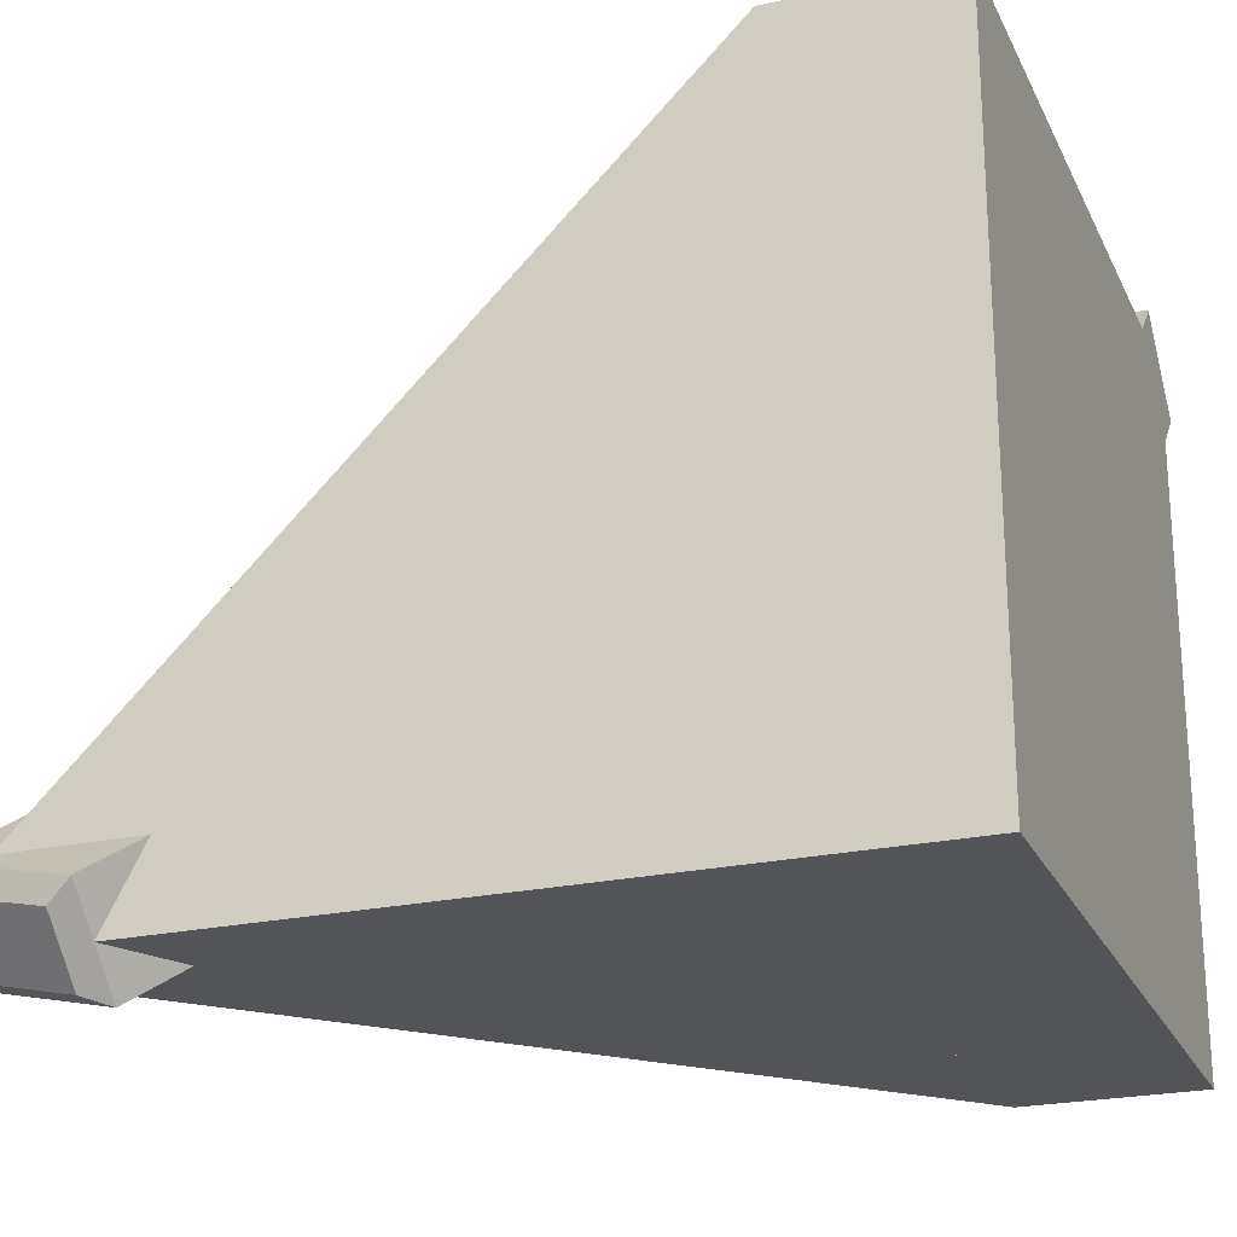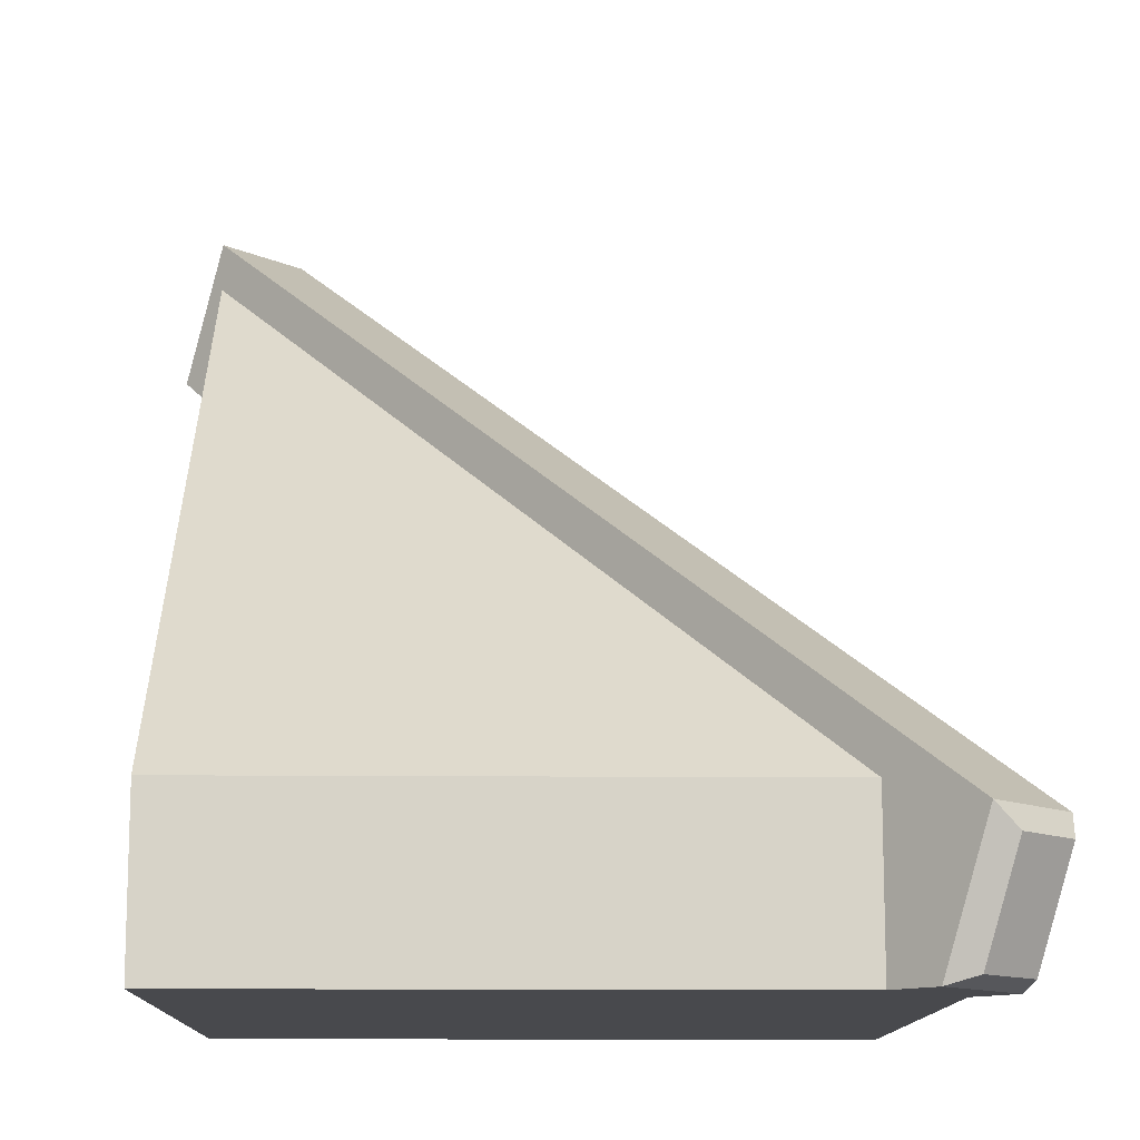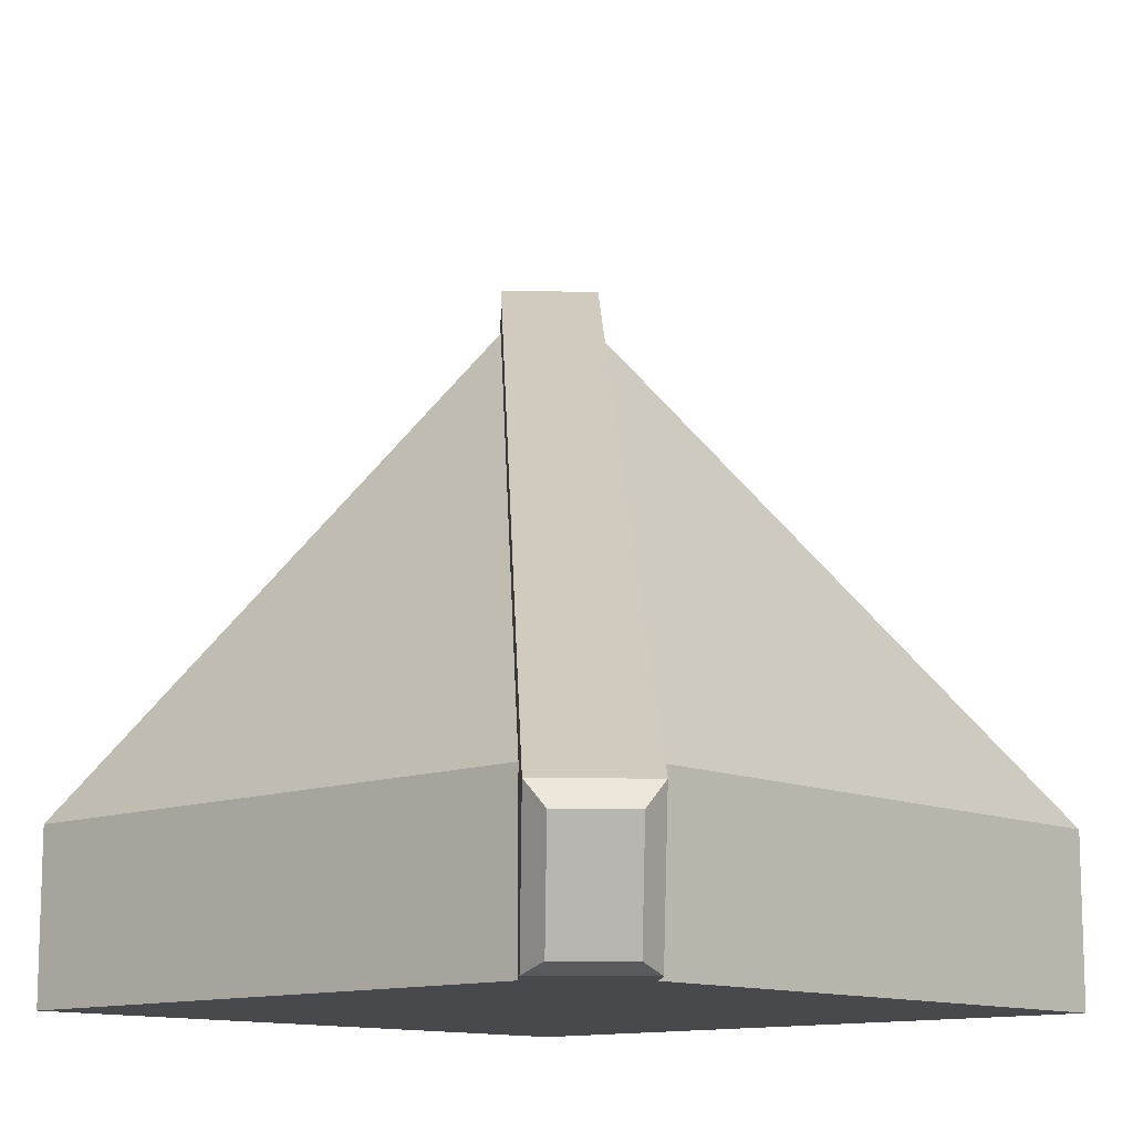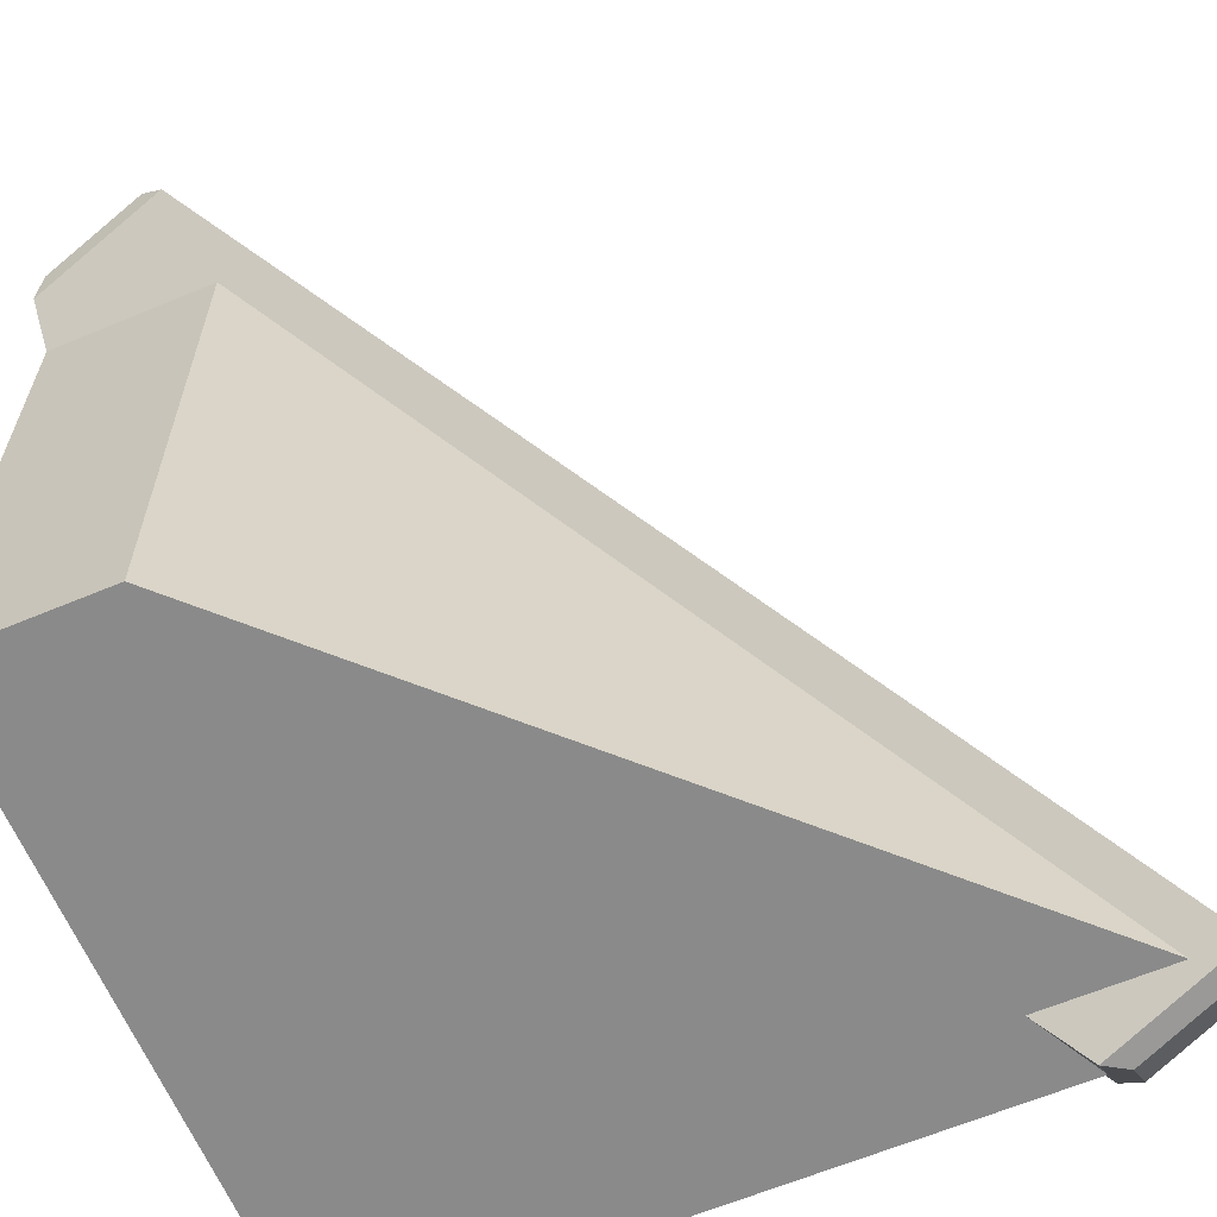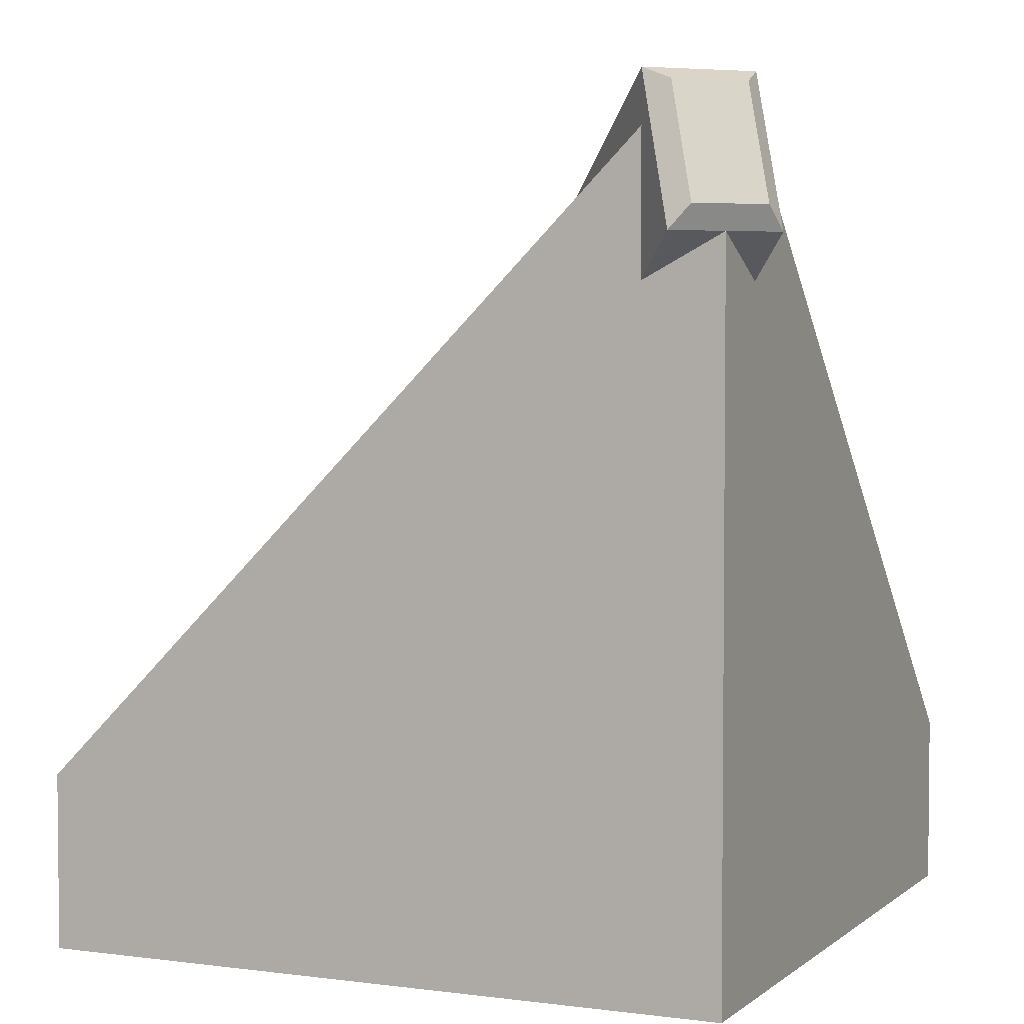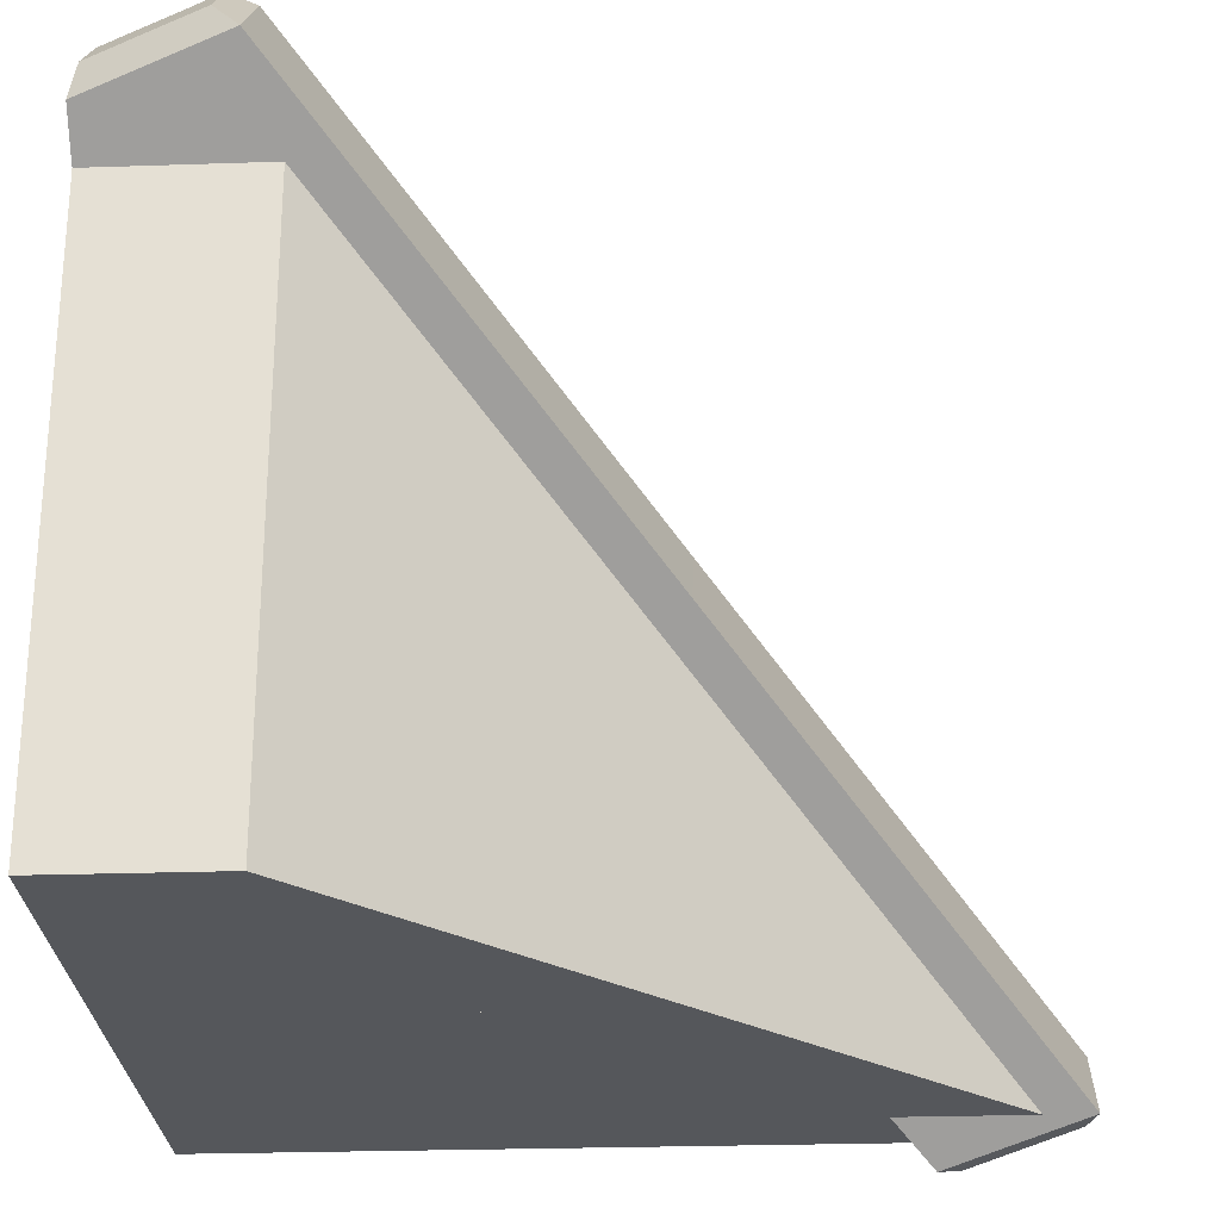
<metadata>
{"format":"obj","ext":"obj","renderer":"f3d","projection":"perspective","resolution":1024,"background":"white","views":[{"elev":-23.4,"azim":-69.8,"up":"+Z"},{"elev":-12.5,"azim":-1.3,"up":"+Y"},{"elev":-12.0,"azim":42.6,"up":"+Y"},{"elev":-63.4,"azim":112.9,"up":"+Z"},{"elev":3.8,"azim":-155.9,"up":"+Y"},{"elev":-26.4,"azim":93.0,"up":"+Z"}]}
</metadata>
<code>
o model_3275
v 0.5 0.25 -0.5
v 0.5 0 -0.5
v 0.25 0.25 -0.5
v 0.25 0.5 -0.5
v -0.3869 1.137 -0.5
v -0.5 1 -0.5
v -0.5 1.137 -0.3869
v 0.25 0.5 0.1651
v 0.1651 0.5 0.25
v 0.3869 0.25 0.5
v 0.5 0.25 0.3869
v 0.25 0.5 -0.5
v 0.25 0.5 -0.2952
v 0.5 0.25 -0.1931
v 0.5 0.25 -0.5
v 0.5 0 -0.5
v 0.5 0.25 -0.1931
v 0.5 0 -0.1931
v 0.1651 0.5 0.25
v -0.1983 0.5 0.25
v -0.1983 0.25 0.5
v 0.3869 0.25 0.5
v -0.5 0.5 0.25
v -0.5 0.25 0.25
v -0.5 0 0.5
v -0.5 0.25 0.5
v 0.3869 0.25 0.5
v 0.3869 0 0.5
v 0.5 0 0.3869
v 0.5 0.25 0.3869
v -0.5 0.25 0.5
v -0.5 0 0.5
v -0.1983 0.25 0.5
v -0.25 1 -0.5
v -0.25 0.75 -0.5
v -0.5 1 -0.5
v -0.3869 1.137 -0.5
v -0.3869 1.137 -0.5
v -0.25 1 -0.2783
v -0.25 1 -0.5
v -0.3869 1.137 -0.5
v -0.5 1.137 -0.3869
v -0.2783 1 -0.25
v -0.25 1 -0.2783
v -0.5 1.137 -0.3869
v -0.5 1 -0.25
v -0.2783 1 -0.25
v -0.5 1.137 -0.3869
v -0.5 1 -0.5
v -0.5 0.75 -0.25
v -0.5 1 -0.25
v 0 0.75 -0.5
v 0 0.5 -0.5
v -0.25 0.75 -0.5
v -0.25 1 -0.5
v 0 0.75 -0.1931
v -0.1539 0.9039 -0.1931
v 0 0.75 -0.05657
v -0.25 1 -0.2783
v -0.2783 1 -0.25
v -0.1983 0.9098 -0.1598
v -0.1539 0.9039 -0.1931
v -0.2783 1 -0.25
v -0.2989 0.75 0
v -0.1983 0.75 0
v -0.1983 0.9098 -0.1598
v -0.5 1 -0.25
v -0.5 0.75 -0.25
v -0.5 0.5 0
v -0.5 0.75 0
v 0.25 0.5 -0.5
v 0.25 0.25 -0.5
v 0 0.5 -0.5
v 0 0.75 -0.5
v 0 0.75 -0.5
v 0 0.75 -0.2952
v 0.25 0.5 -0.2952
v 0.25 0.5 -0.5
v 0 0.75 -0.05657
v -0.05657 0.75 0
v 0.1651 0.5 0.25
v 0.25 0.5 0.1651
v -0.1983 0.5 0.25
v -0.1983 0.75 0
v -0.2989 0.75 0
v -0.2989 0.5 0.25
v -0.5 0.75 0
v -0.5 0.5 0
v -0.5 0.25 0.25
v -0.5 0.5 0.25
v -0.2989 0.5 0.25
v -0.2989 0.75 0
v -0.5 0.75 0
v -0.5 0.5 0.25
v -0.1983 0.25 0.5
v -0.1983 0.5 0.25
v -0.2989 0.5 0.25
v -0.1983 0.9098 -0.1598
v -0.1983 0.75 0
v -0.05657 0.75 0
v -0.25 1 -0.5
v -0.25 1 -0.2783
v 0 0.75 -0.2952
v 0 0.75 -0.5
v 0.25 0.5 -0.2952
v 0 0.75 -0.2952
v 0 0.75 -0.1931
v 0.25 0.5 -0.1931
v 0.5 0.25 -0.1931
v 0.25 0.5 -0.1931
v 0.25 0.5 0.1651
v 0.5 0.25 0.3869
v -0.1539 0.9039 -0.1931
v -0.1983 0.9098 -0.1598
v -0.05657 0.75 0
v 0 0.75 -0.05657
v -0.05657 0.75 0
v -0.1983 0.75 0
v -0.1983 0.5 0.25
v 0.1651 0.5 0.25
v 0.25 0.5 -0.1931
v 0 0.75 -0.1931
v 0 0.75 -0.05657
v 0.25 0.5 0.1651
v 0 0.75 -0.2952
v -0.25 1 -0.2783
v -0.1539 0.9039 -0.1931
v 0 0.75 -0.1931
v -0.2783 1 -0.25
v -0.5 1 -0.25
v -0.5 0.75 0
v -0.2989 0.75 0
v 0.5 0.25 -0.1931
v 0.25 0.5 -0.2952
v 0.25 0.5 -0.1931
v -0.1983 0.25 0.5
v -0.2989 0.5 0.25
v -0.5 0.5 0.25
v -0.5 0.25 0.5
v 0.5 0.25 -0.5
v -0.1983 0.25 0.5
v -0.1983 0 0.5
v 0.3869 0 0.5
v 0.3869 0.25 0.5
v 0.5 0 -0.1931
v 0.5 0.25 -0.1931
v 0.5 0.25 0.3869
v 0.5 0 0.3869
v -0.1983 0 0.5
v -0.4714 1.036 -0.5472
v -0.4434 1.002 -0.5566
v -0.5566 1.002 -0.4434
v -0.5472 1.036 -0.4714
v -0.5038 1.194 -0.428
v -0.4998 1.21 -0.3866
v -0.3866 1.21 -0.4998
v -0.428 1.194 -0.5038
v -0.5472 1.036 -0.4714
v -0.5038 1.194 -0.428
v -0.428 1.194 -0.5038
v -0.4714 1.036 -0.5472
v 0.3869 0 0.5
v -0.08775 0.5022 0.02539
v 0.02539 0.5022 -0.08775
v 0.5 0 0.3869
v 0.5566 0 0.4434
v 0.5657 0.01345 0.4901
v 0.4901 0.01345 0.5657
v 0.4434 0 0.5566
v -0.3866 1.21 -0.4998
v -0.4998 1.21 -0.3866
v -0.000355 0.7094 0.1128
v 0.1128 0.7094 -0.000355
v -0.000355 0.7094 0.1128
v 0.4996 0.2094 0.6128
v 0.6128 0.2094 0.4996
v 0.1128 0.7094 -0.000355
v 0.4434 0 0.5566
v 0.3869 0 0.5
v 0.5 0 0.3869
v 0.5566 0 0.4434
v 0.4996 0.2094 0.6128
v 0.4434 0 0.5566
v 0.4901 0.01345 0.5657
v 0.533 0.1732 0.6085
v -0.5566 1.002 -0.4434
v -0.4434 1.002 -0.5566
v 0.02539 0.5022 -0.08775
v -0.08775 0.5022 0.02539
v -0.4998 1.21 -0.3866
v -0.5566 1.002 -0.4434
v -0.08775 0.5022 0.02539
v -0.000355 0.7094 0.1128
v 0.6128 0.2094 0.4996
v 0.4996 0.2094 0.6128
v 0.533 0.1732 0.6085
v 0.6085 0.1732 0.533
v -0.3866 1.21 -0.4998
v 0.1128 0.7094 -0.000355
v 0.02539 0.5022 -0.08775
v -0.4434 1.002 -0.5566
v 0.02539 0.5022 -0.08775
v 0.1128 0.7094 -0.000355
v 0.6128 0.2094 0.4996
v 0.5 0 0.3869
v 0.5657 0.01345 0.4901
v 0.6085 0.1732 0.533
v 0.533 0.1732 0.6085
v 0.4901 0.01345 0.5657
v 0.3869 0 0.5
v 0.4434 0 0.5566
v 0.4996 0.2094 0.6128
v -0.5566 1.002 -0.4434
v -0.4998 1.21 -0.3866
v -0.5038 1.194 -0.428
v -0.5472 1.036 -0.4714
v -0.000355 0.7094 0.1128
v -0.08775 0.5022 0.02539
v 0.3869 0 0.5
v 0.4996 0.2094 0.6128
v -0.3866 1.21 -0.4998
v -0.4434 1.002 -0.5566
v -0.4714 1.036 -0.5472
v -0.428 1.194 -0.5038
v 0.5 0 0.3869
v 0.6128 0.2094 0.4996
v 0.5566 0 0.4434
v 0.5566 0 0.4434
v 0.6128 0.2094 0.4996
v 0.6085 0.1732 0.533
v 0.5657 0.01345 0.4901
v 0.5 0 -0.5
v 0.5 0 0.3869
v -0.5 0 -0.5
v 0.3869 0 0.5
v -0.5 0 0.5
v -0.5 0.3333 0.1667
v -0.5 0 -0.5
v -0.5 0 0.5
v -0.5 0.6667 -0.1667
v -0.5 1 -0.5
v -0.5 1 -0.5
v -0.1667 0.6667 -0.5
v -0.5 0 -0.5
v 0.1667 0.3333 -0.5
v 0.5 0 -0.5
g surface_000
f 133 134 135
f 98 99 100
f 95 96 97
f 56 57 58
f 45 46 47
f 38 39 40
f 5 6 7
f 33 32 149
f 31 32 33
f 145 147 148
f 145 146 147
f 141 143 144
f 141 142 143
f 16 140 17
f 16 17 18
f 136 138 139
f 136 137 138
f 129 131 132
f 129 130 131
f 125 127 128
f 125 126 127
f 121 123 124
f 121 122 123
f 117 119 120
f 117 118 119
f 113 115 116
f 113 114 115
f 109 111 112
f 109 110 111
f 105 107 108
f 105 106 107
f 101 103 104
f 101 102 103
f 91 93 94
f 91 92 93
f 87 89 90
f 87 88 89
f 83 85 86
f 83 84 85
f 79 81 82
f 79 80 81
f 75 77 78
f 75 76 77
f 71 73 74
f 71 72 73
f 67 69 70
f 67 68 69
f 63 65 66
f 63 64 65
f 59 61 62
f 59 60 61
f 52 54 55
f 52 53 54
f 48 50 51
f 48 49 50
f 41 43 44
f 41 42 43
f 34 36 37
f 34 35 36
f 27 29 30
f 27 28 29
f 23 25 26
f 23 24 25
f 19 21 22
f 19 20 21
f 12 14 15
f 12 13 14
f 8 10 11
f 8 9 10
f 1 3 4
f 1 2 3
f 225 226 227
f 210 211 212
f 228 230 231
f 228 229 230
f 221 223 224
f 221 222 223
f 217 219 220
f 217 218 219
f 213 215 216
f 213 214 215
f 206 208 209
f 206 207 208
f 202 204 205
f 202 203 204
f 198 200 201
f 198 199 200
f 194 196 197
f 194 195 196
f 190 192 193
f 190 191 192
f 186 188 189
f 186 187 188
f 182 184 185
f 182 183 184
f 178 180 181
f 178 179 180
f 174 176 177
f 174 175 176
f 170 172 173
f 170 171 172
f 166 168 169
f 166 167 168
f 162 164 165
f 162 163 164
f 158 160 161
f 158 159 160
f 154 156 157
f 154 155 156
f 150 152 153
f 150 151 152
f 244 245 246
f 243 245 244
f 242 243 244
f 238 240 241
f 237 240 238
f 237 238 239
f 236 234 235
f 235 234 233
f 232 233 234

</code>
